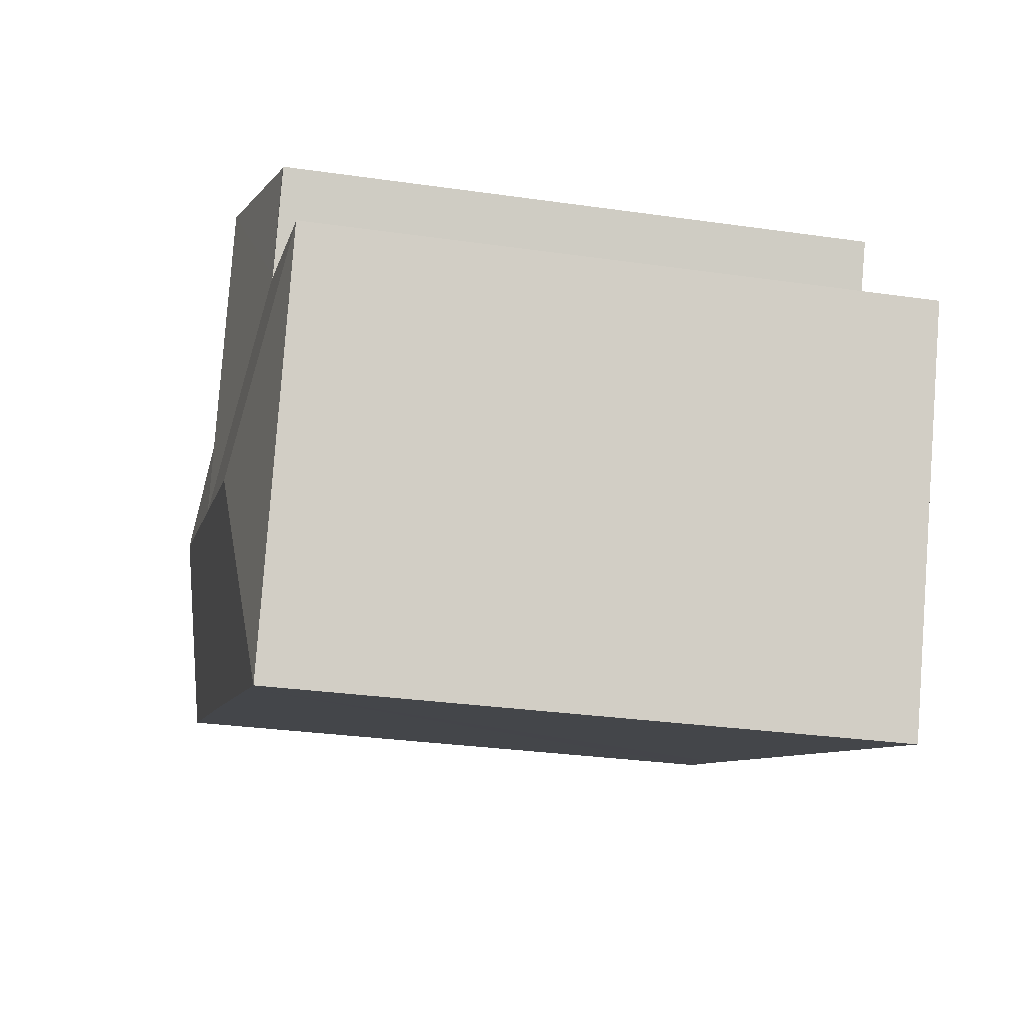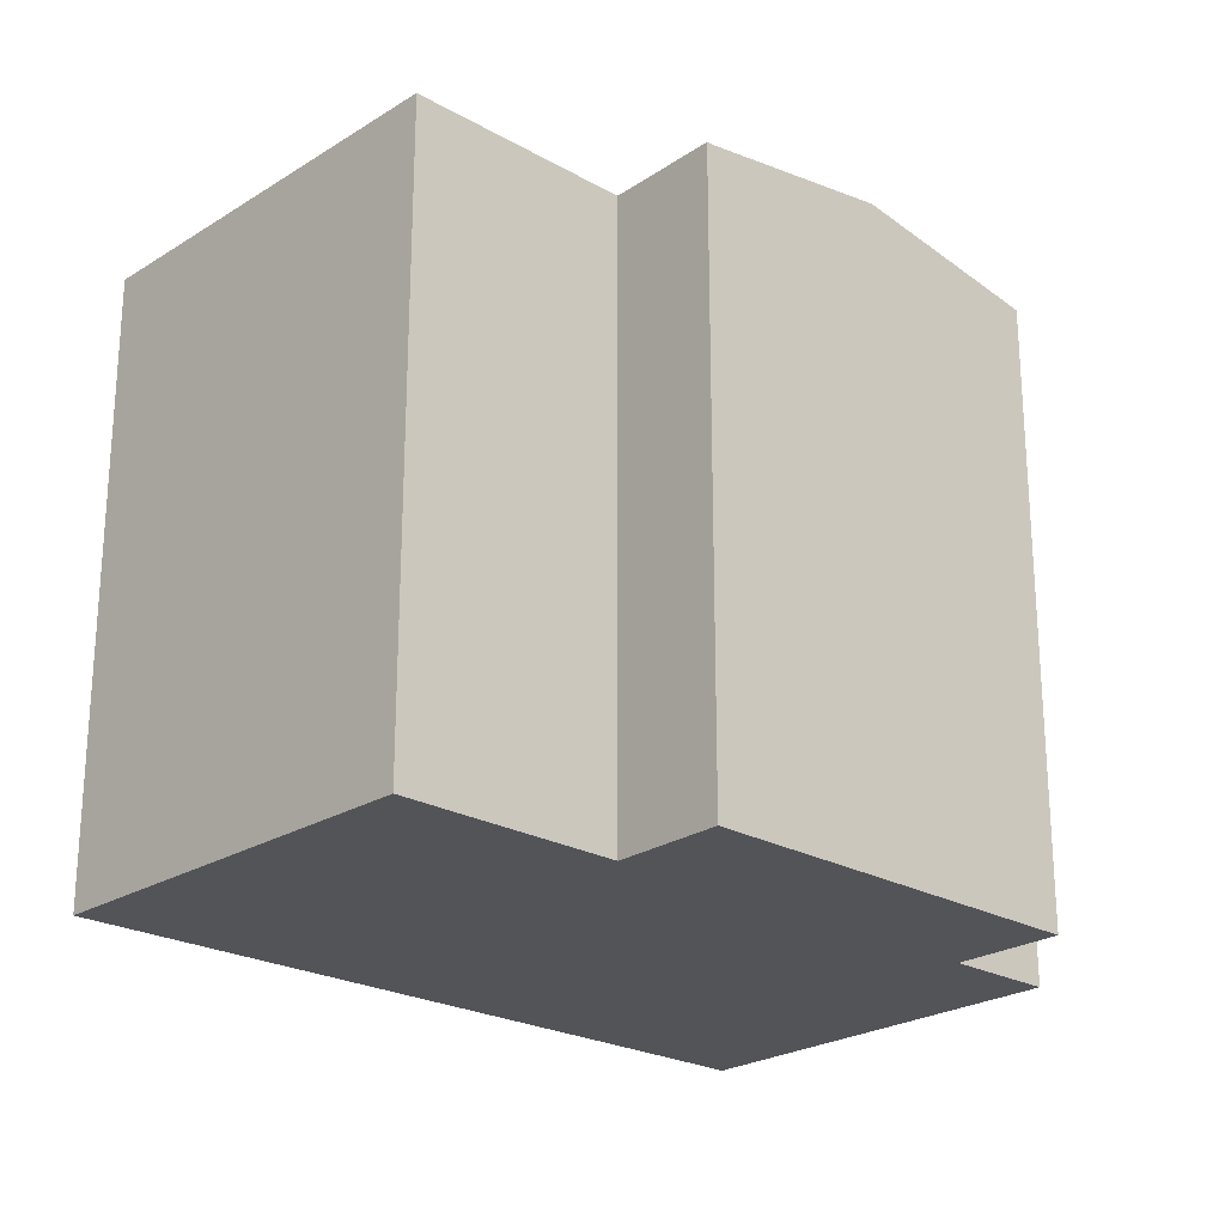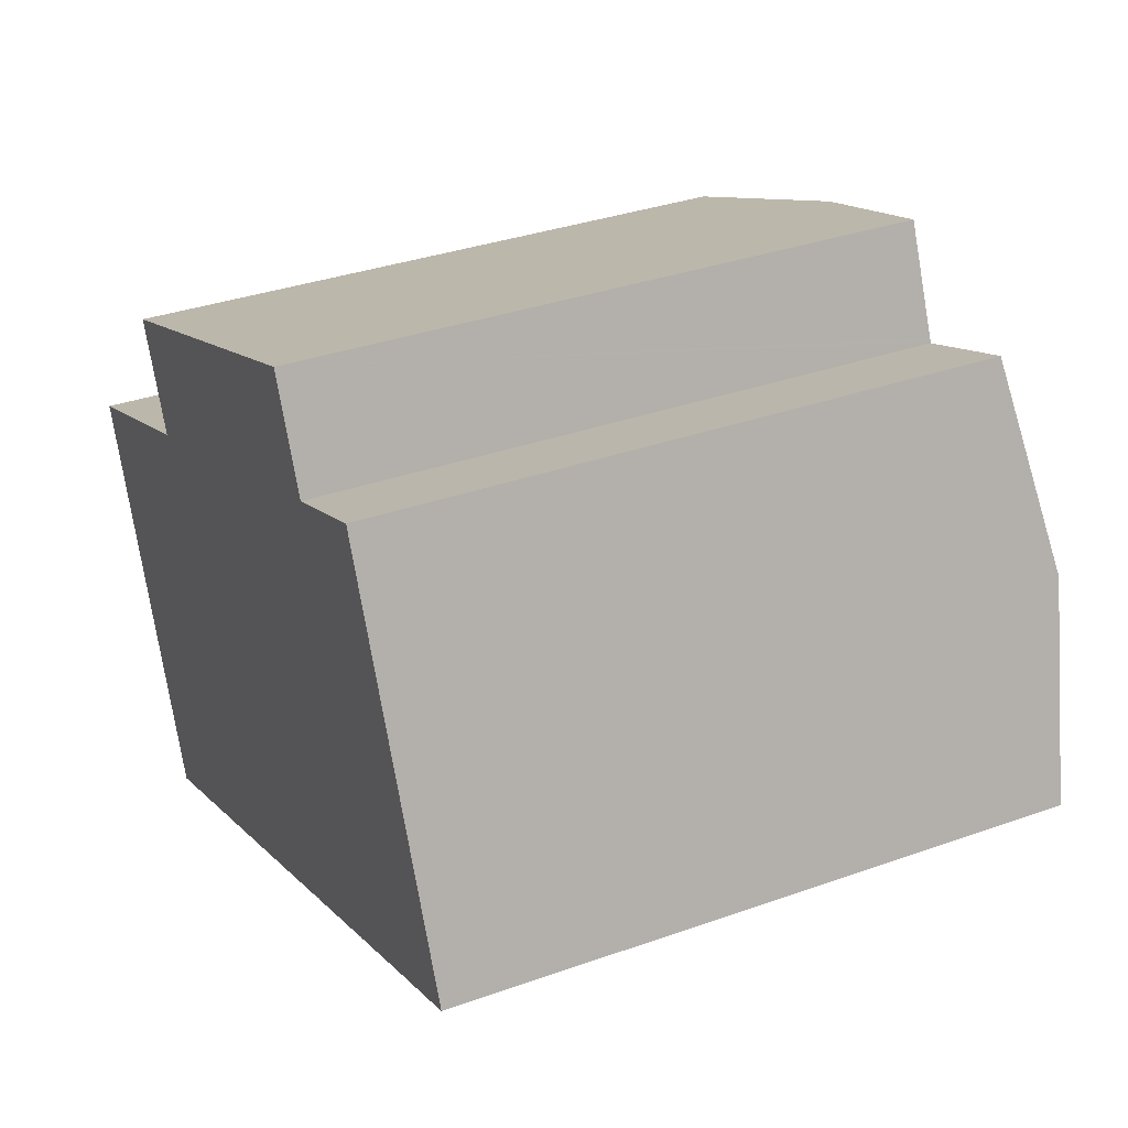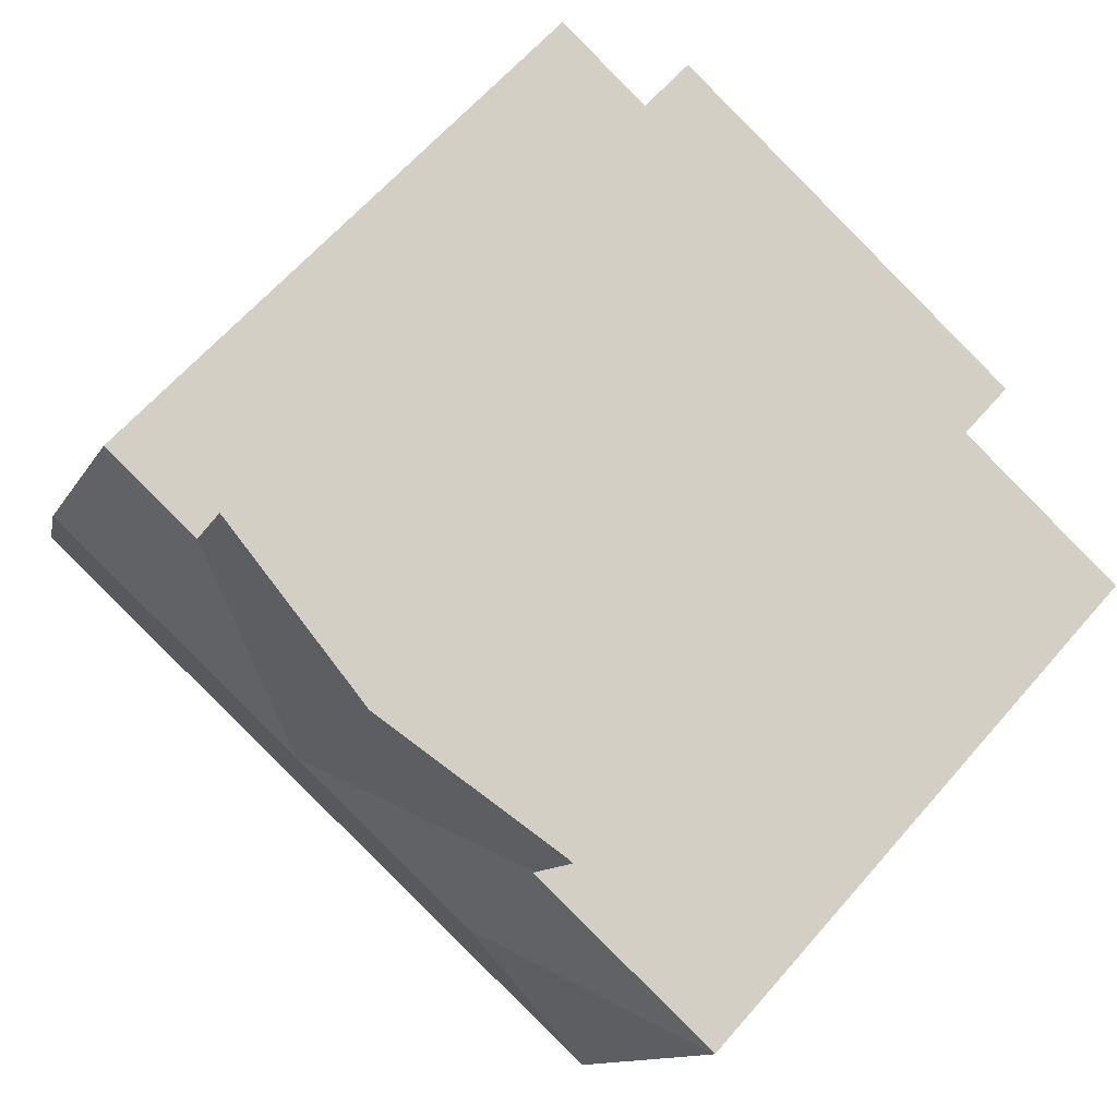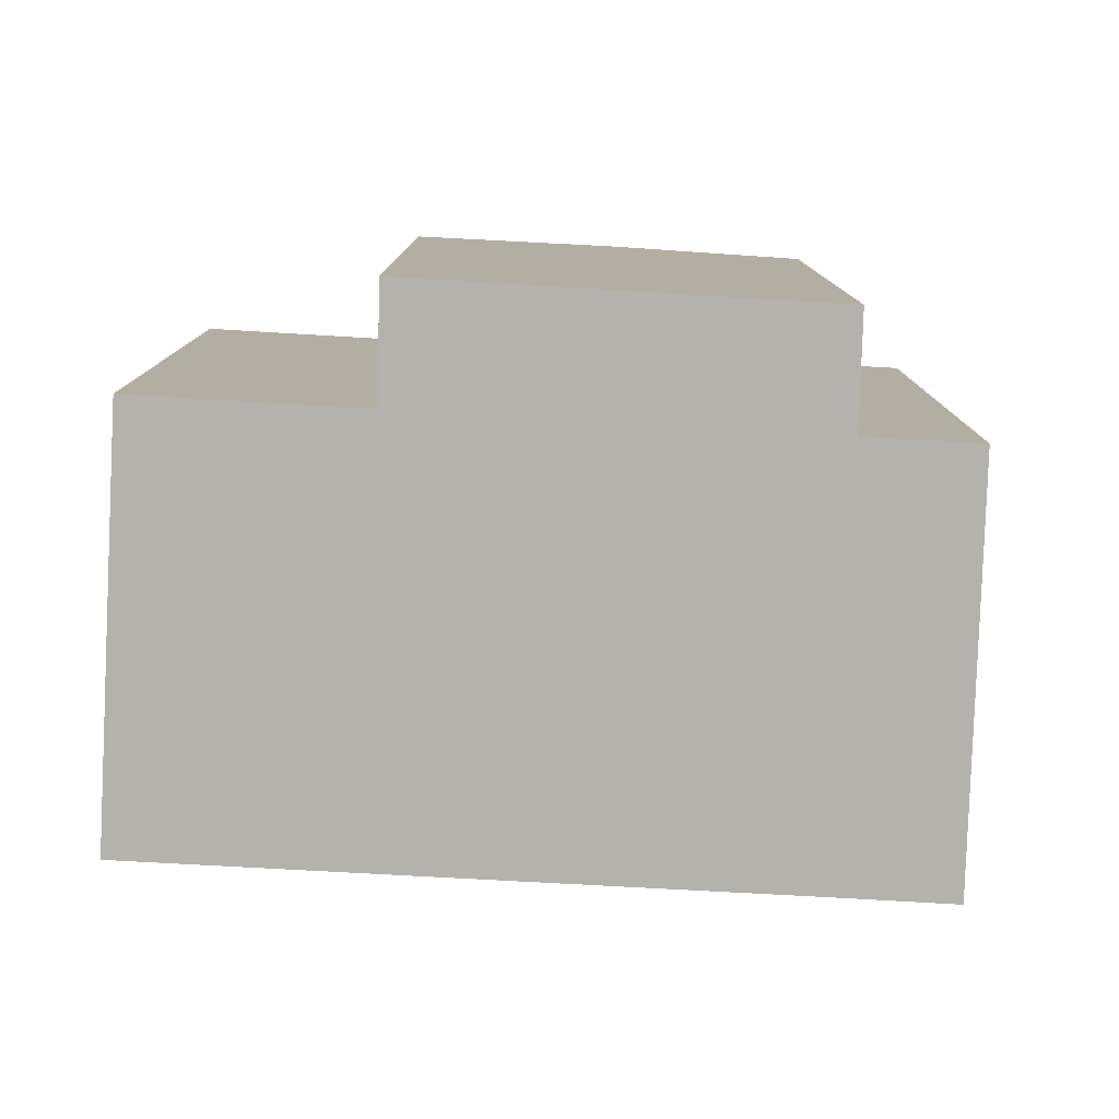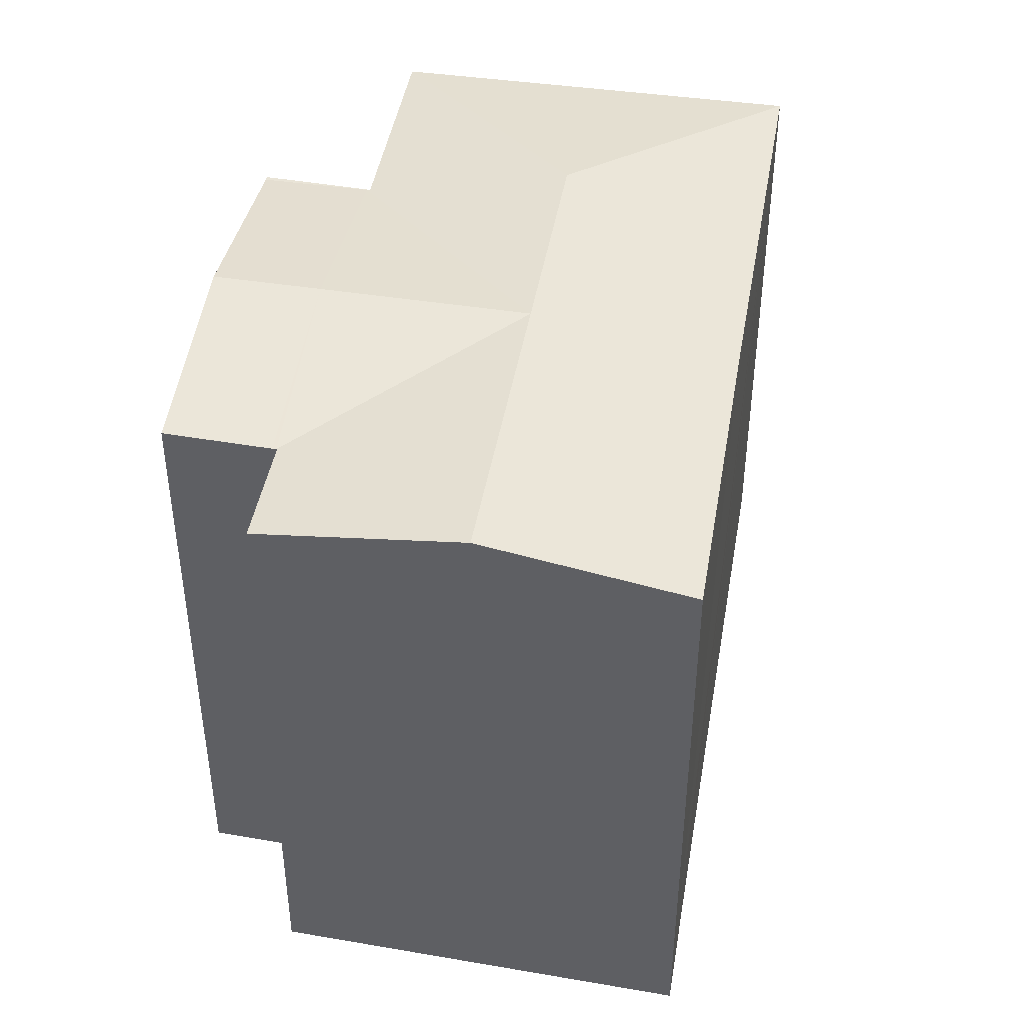
<metadata>
{"format":"obj","ext":"obj","renderer":"f3d","projection":"perspective","resolution":1024,"background":"white","views":[{"elev":-29.4,"azim":-102.0,"up":"+Z"},{"elev":-23.4,"azim":-64.8,"up":"+Y"},{"elev":34.4,"azim":64.4,"up":"+Z"},{"elev":63.3,"azim":-139.1,"up":"+Z"},{"elev":-79.5,"azim":-24.5,"up":"+Y"},{"elev":44.2,"azim":78.4,"up":"+Y"}]}
</metadata>
<code>
v  14.58 16.01 8.843
v  10.68 16.79 4.252
v  9.597 16.78 6.92
v  15.7 16.01 6.217
v  5.569 15.99 2.25
v  4.524 16 4.962
v  12.77 16.78 -0.912
v  15.73 16.01 6.126
v  15.74 16.01 6.102
v  17.97 16.78 1.125
v  15.84 16.01 6.138
v  18.54 16.01 7.195
v  20.67 16.78 2.183
v  7.076 16.78 -3.143
v  5.243 16.01 -9.734
v  3.95 16.01 -10.24
v  8.766 16.01 -8.344
v  9.537 16.01 -8.04
v  9.644 16.01 -7.998
v  14.89 16.01 -5.93
v  7.574 16.78 -2.948
v  20.01 16.01 -3.943
v  20.11 16.01 -3.903
v  22.81 16.01 -2.853
v  2.837 16.01 -7.357
v  2.289 16.01 -5.938
v  0.981 16.01 -2.546
v  0.013 16.01 -0.034
v  0.52 16.01 -1.35
v  0 16 9.8e-16
v  5.588 16.01 2.157
v  5.551 15.99 2.243
v  4.403 15.99 4.915
v  3.95 6.273e-16 -10.24
v  2.289 3.636e-16 -5.938
v  0.013 2.082e-18 -0.034
v  0 0 0
v  2.837 4.505e-16 -7.357
v  0.981 1.559e-16 -2.546
v  0.52 8.266e-17 -1.35
v  5.588 -1.321e-16 2.157
v  4.403 -3.01e-16 4.915
v  4.524 -3.038e-16 4.962
v  9.597 -4.237e-16 6.92
v  14.58 -5.415e-16 8.843
v  15.74 -3.736e-16 6.102
v  18.54 -4.406e-16 7.195
v  15.84 -3.758e-16 6.138
v  5.551 -1.373e-16 2.243
v  15.7 -3.807e-16 6.217
v  15.73 -3.751e-16 6.126
v  22.81 1.747e-16 -2.853
v  20.67 -1.337e-16 2.183
v  20.11 2.39e-16 -3.903
v  20.01 2.414e-16 -3.943
v  5.243 5.96e-16 -9.734
v  9.644 4.897e-16 -7.998
v  14.89 3.631e-16 -5.93
v  9.537 4.923e-16 -8.04
v  8.766 5.109e-16 -8.344
g defaultobject
f 1 2 3
f 2 1 4
f 3 5 6
f 5 3 2
f 5 2 7
f 2 4 8
f 9 7 8
f 7 9 10
f 2 8 7
f 11 10 9
f 10 11 12
f 10 12 13
f 14 15 16
f 15 14 17
f 17 14 18
f 18 14 19
f 19 14 20
f 20 14 21
f 20 21 7
f 20 7 22
f 22 7 10
f 22 10 23
f 23 10 24
f 24 10 13
f 25 14 16
f 14 25 26
f 14 26 27
f 14 27 28
f 28 27 29
f 30 14 28
f 14 30 31
f 14 31 21
f 21 31 7
f 7 31 5
f 32 6 5
f 6 32 33
f 34 25 16
f 25 34 26
f 26 34 27
f 27 34 29
f 29 34 28
f 28 34 30
f 30 34 35
f 30 35 36
f 30 36 37
f 35 34 38
f 36 35 39
f 36 39 40
f 30 41 31
f 41 30 37
f 42 6 33
f 6 42 3
f 3 42 1
f 1 42 43
f 1 43 44
f 1 44 45
f 46 11 9
f 11 46 12
f 12 46 47
f 47 46 48
f 41 32 31
f 32 41 33
f 33 41 42
f 42 41 49
f 45 4 1
f 4 45 8
f 8 45 9
f 9 45 46
f 46 45 50
f 46 50 51
f 47 13 12
f 13 47 24
f 24 47 52
f 52 47 53
f 52 23 24
f 23 52 22
f 22 52 20
f 20 52 19
f 19 52 18
f 18 52 17
f 17 52 15
f 15 52 54
f 15 54 16
f 16 54 34
f 34 54 55
f 34 55 56
f 56 55 57
f 57 55 58
f 56 57 59
f 56 59 60
f 53 54 52
f 54 53 58
f 58 53 47
f 58 47 48
f 58 48 57
f 57 48 46
f 57 46 50
f 57 50 45
f 57 45 44
f 57 44 59
f 59 44 60
f 60 44 56
f 56 44 41
f 41 44 43
f 56 41 34
f 41 43 49
f 49 43 42
f 41 38 34
f 38 41 37
f 38 37 35
f 35 37 39
f 39 37 40

</code>
